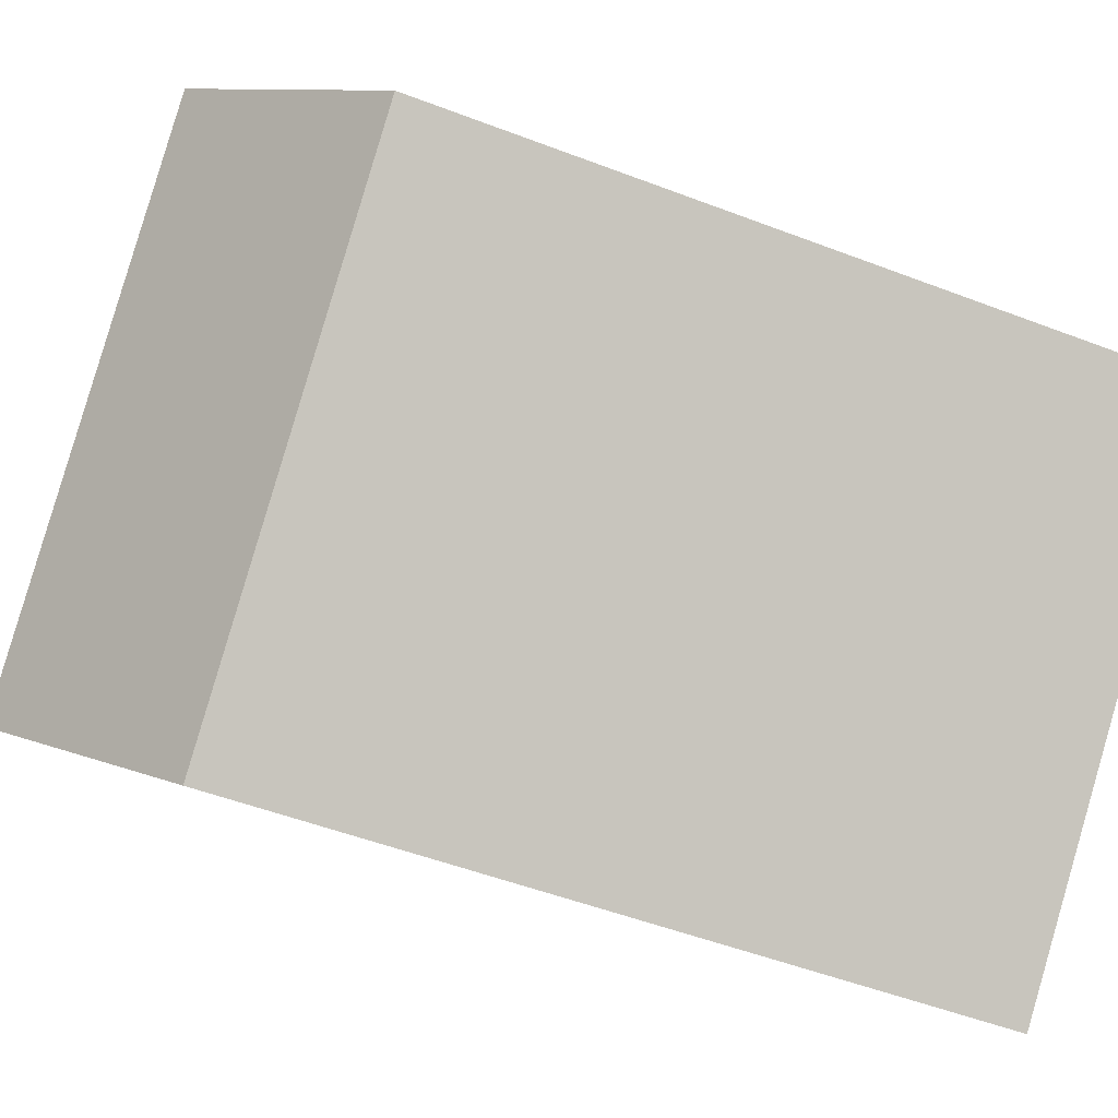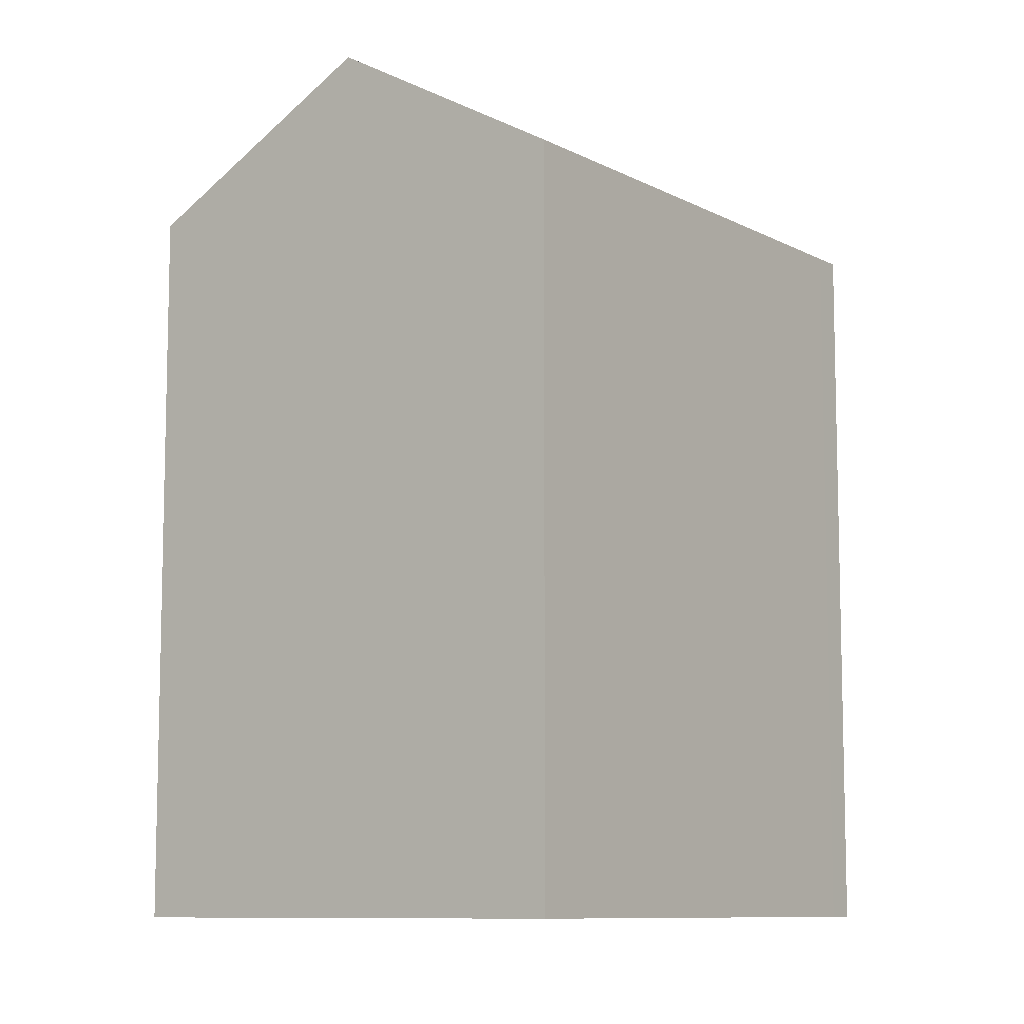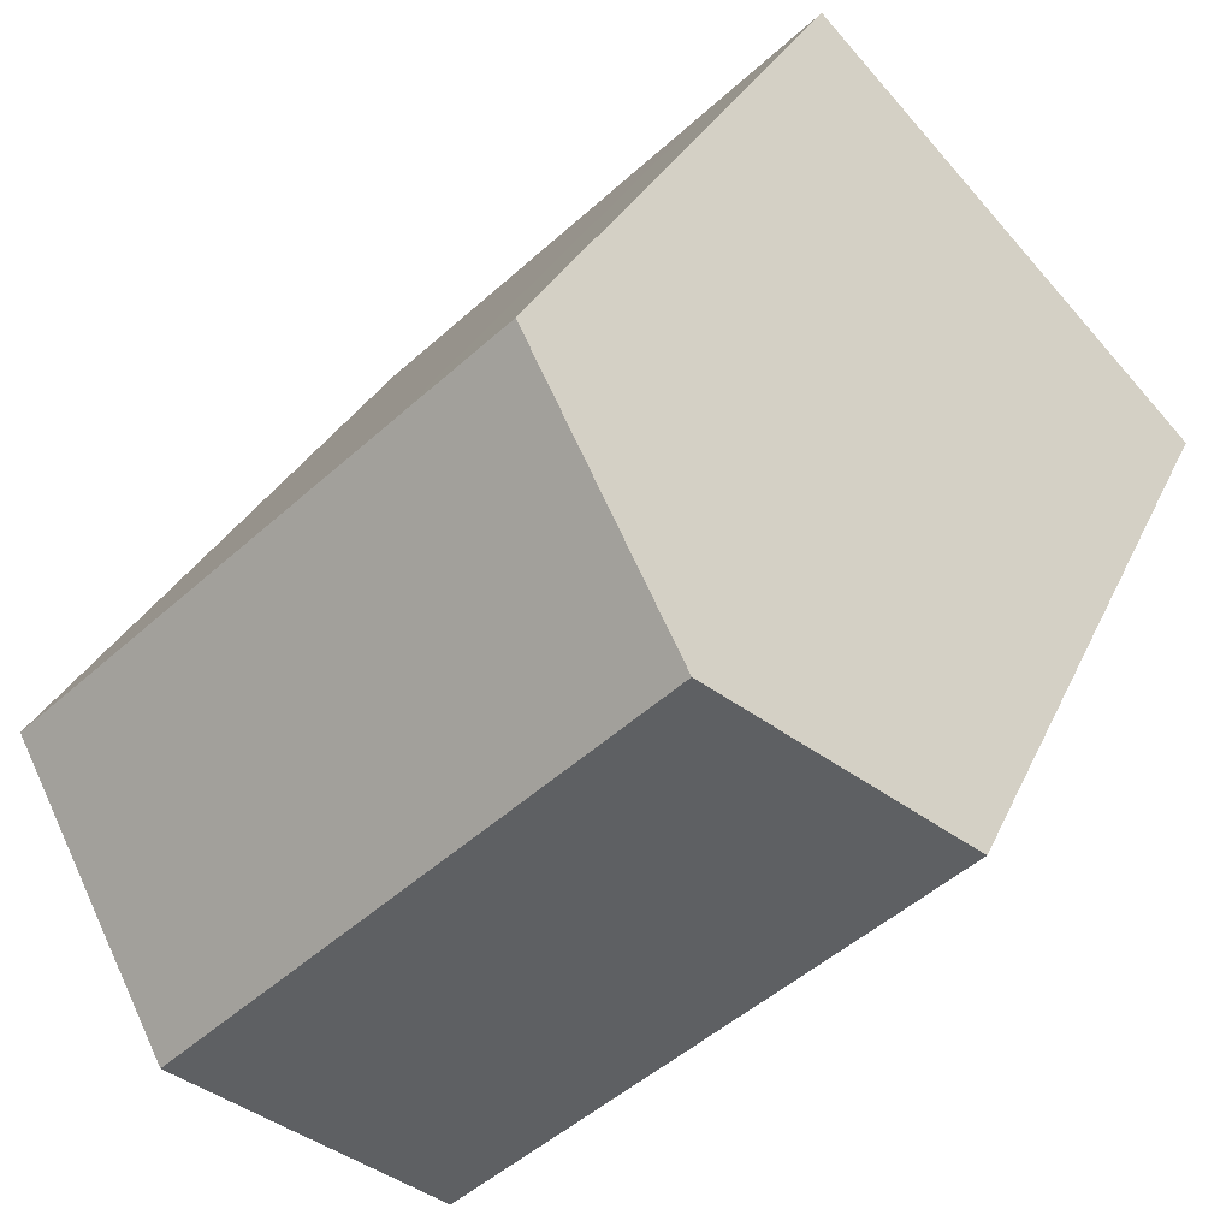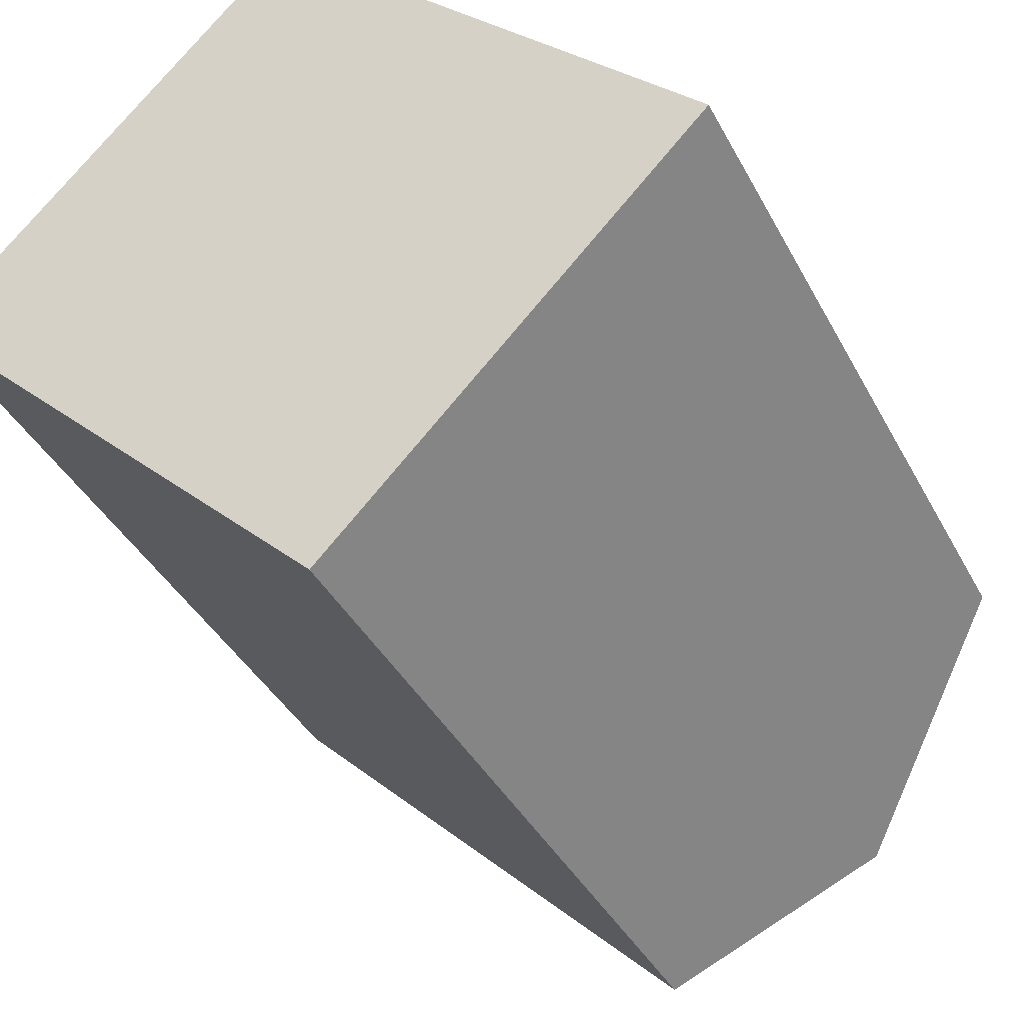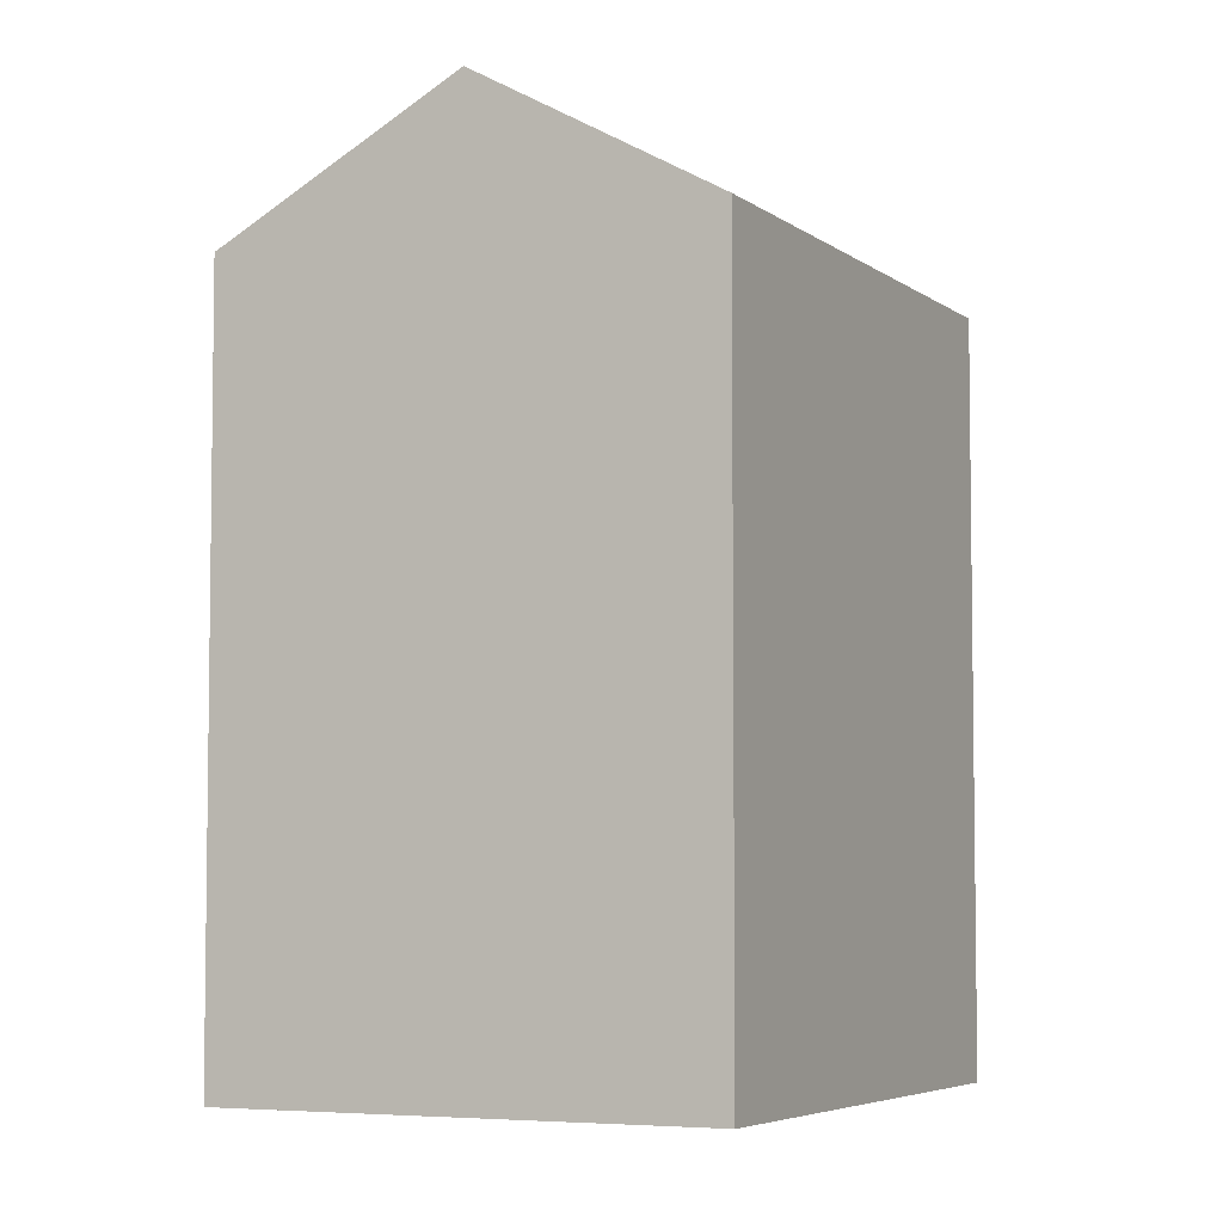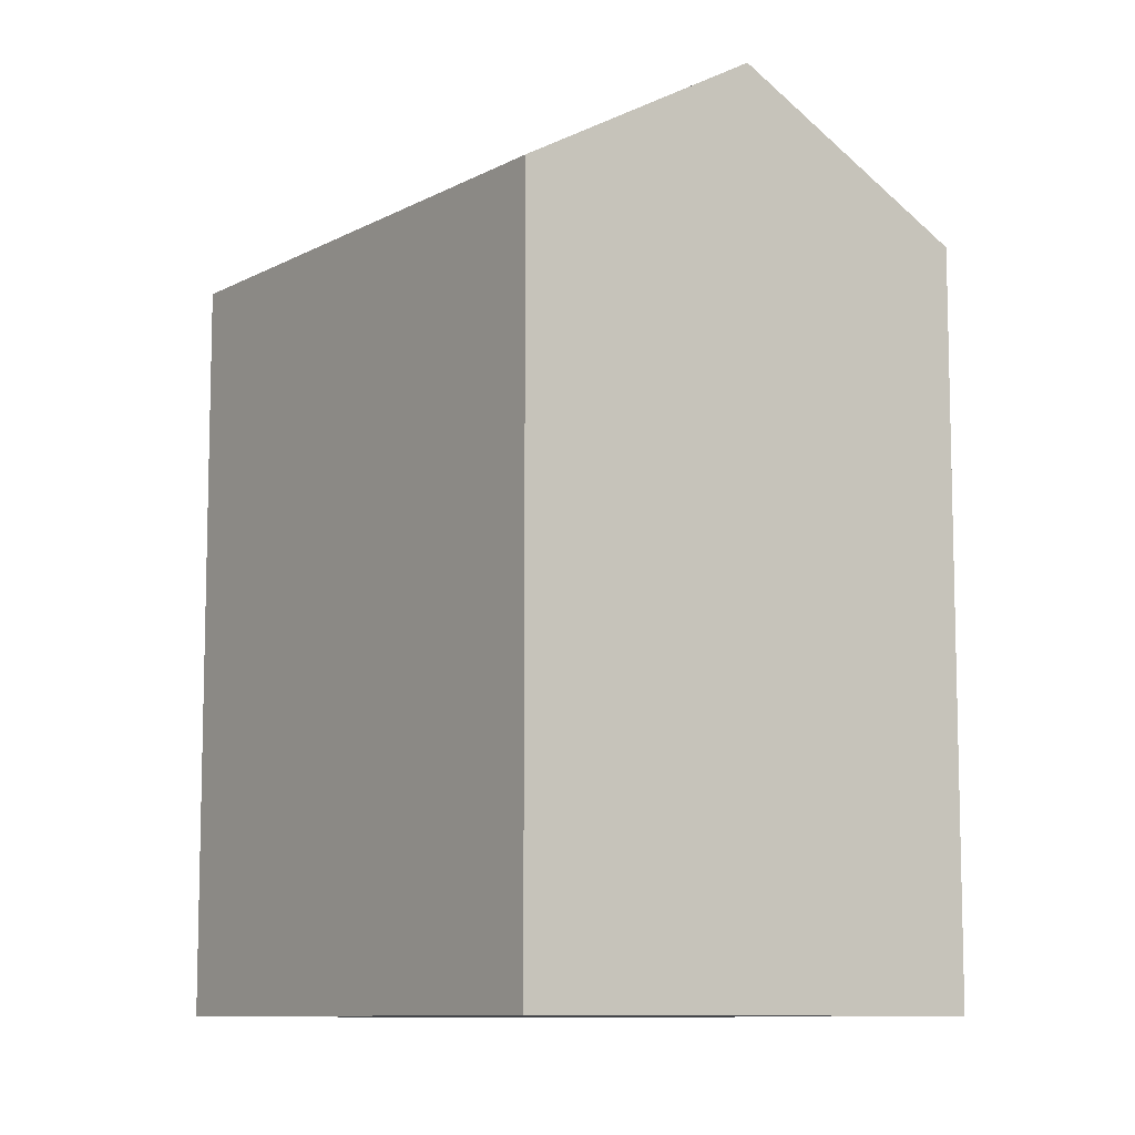
<metadata>
{"format":"obj","ext":"obj","renderer":"f3d","projection":"perspective","resolution":1024,"background":"white","views":[{"elev":-50.0,"azim":-113.0,"up":"+Z"},{"elev":-9.2,"azim":170.6,"up":"+Y"},{"elev":27.1,"azim":-160.7,"up":"+Z"},{"elev":-38.1,"azim":24.9,"up":"+Z"},{"elev":-5.2,"azim":-19.9,"up":"+Y"},{"elev":-9.6,"azim":98.4,"up":"+Y"}]}
</metadata>
<code>
v  9.06 19.55 9.352
v  15.35 23.09 -5.882
v  4.554 23.09 4.7
v  19.94 19.48 -1.121
v  9.697 19.55 8.74
v  11.5 19.53 7.008
v  0.5744 19.51 -0.5636
v  0.0004158 19.51 -0.0006181
v  2.385 19.51 -2.338
v  10.81 19.51 -10.59
v  0.574 3.448e-17 -0.563
v  4.554 -2.878e-16 4.701
v  0 0 0
v  2.384 1.431e-16 -2.337
v  9.06 -5.727e-16 9.353
v  10.81 6.487e-16 -10.59
v  9.696 -5.352e-16 8.741
v  11.5 -4.291e-16 7.008
v  15.35 3.601e-16 -5.881
v  19.94 6.86e-17 -1.12
g defaultobject
f 1 2 3
f 2 1 4
f 4 1 5
f 4 5 6
f 3 7 8
f 7 3 9
f 9 3 10
f 10 3 2
f 11 12 13
f 12 11 14
f 12 14 15
f 15 14 16
f 15 16 17
f 17 16 18
f 18 16 19
f 18 19 20
f 18 5 17
f 5 18 6
f 17 1 15
f 1 17 5
f 1 12 15
f 12 1 3
f 3 13 12
f 13 3 8
f 8 11 13
f 11 8 7
f 7 14 11
f 14 7 9
f 9 16 14
f 16 9 10
f 16 2 19
f 2 16 10
f 19 4 20
f 4 19 2
f 20 6 18
f 6 20 4

</code>
